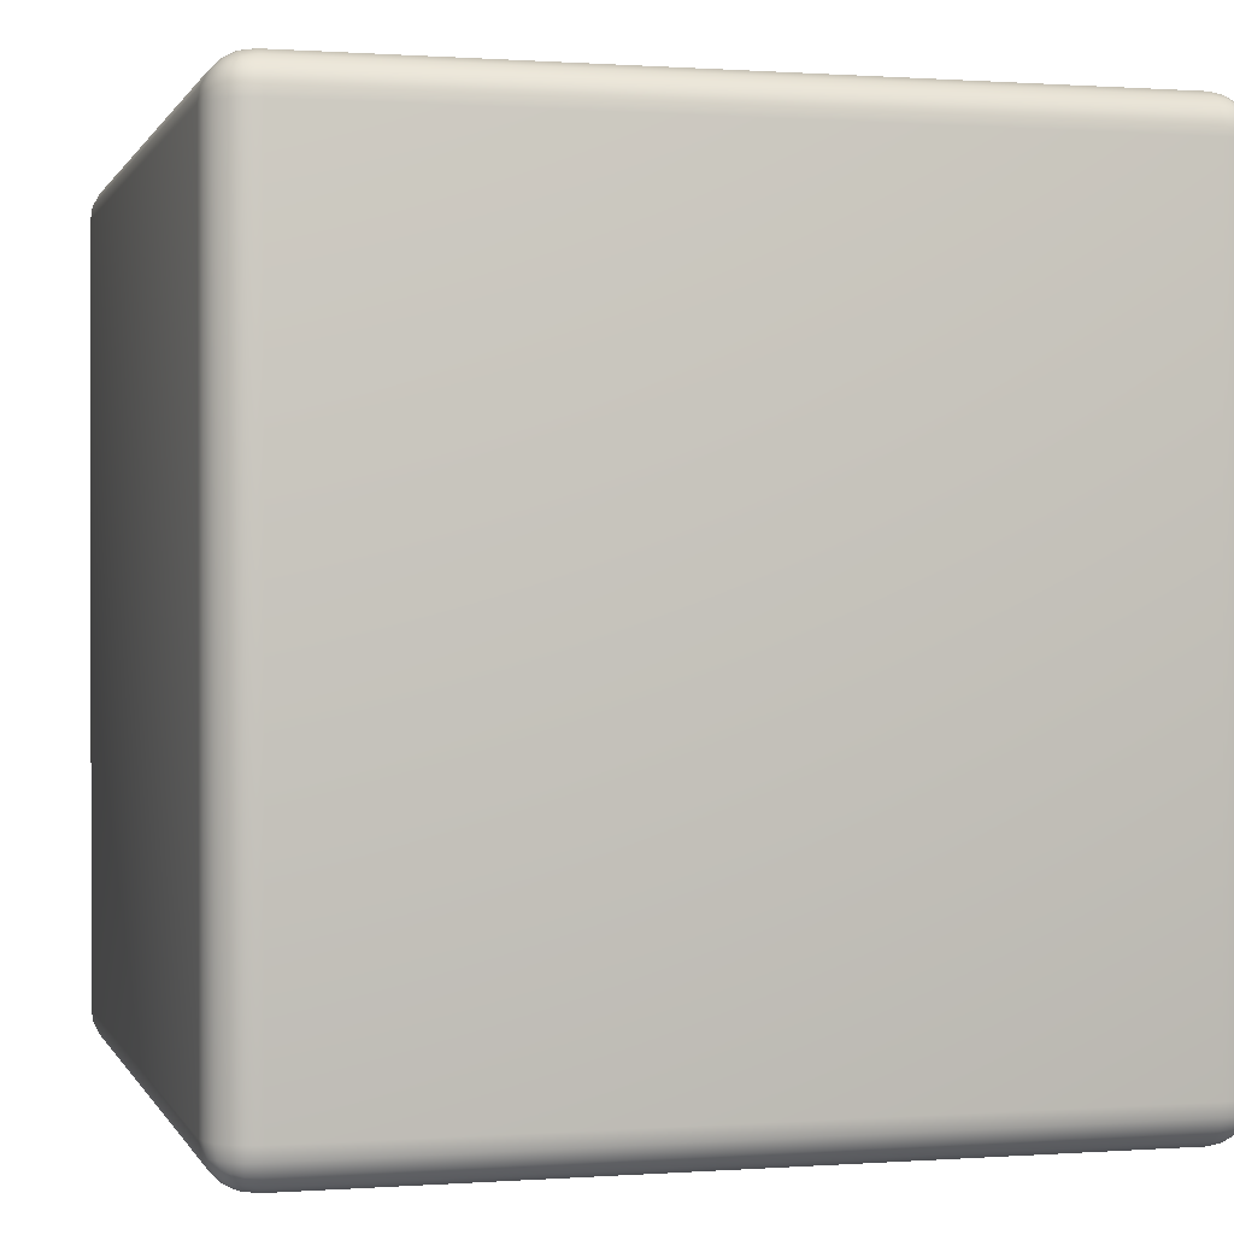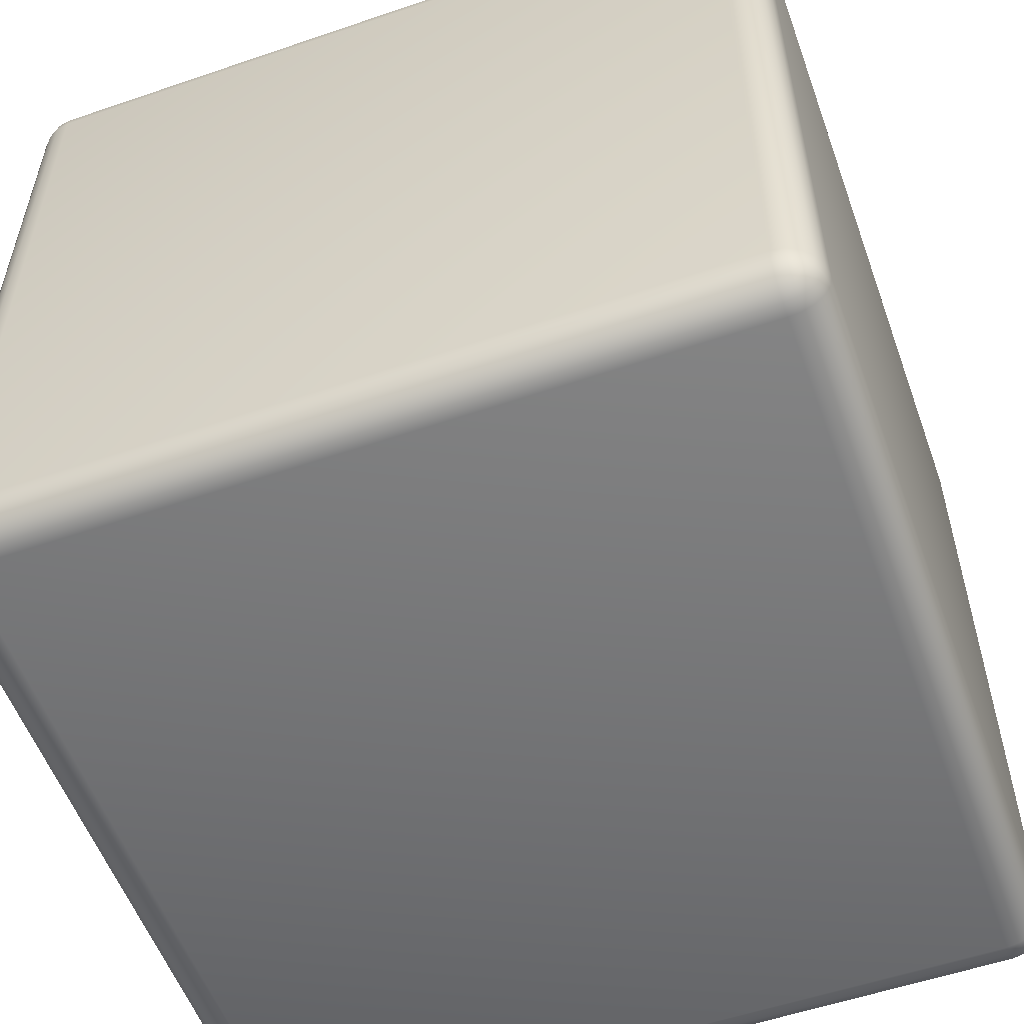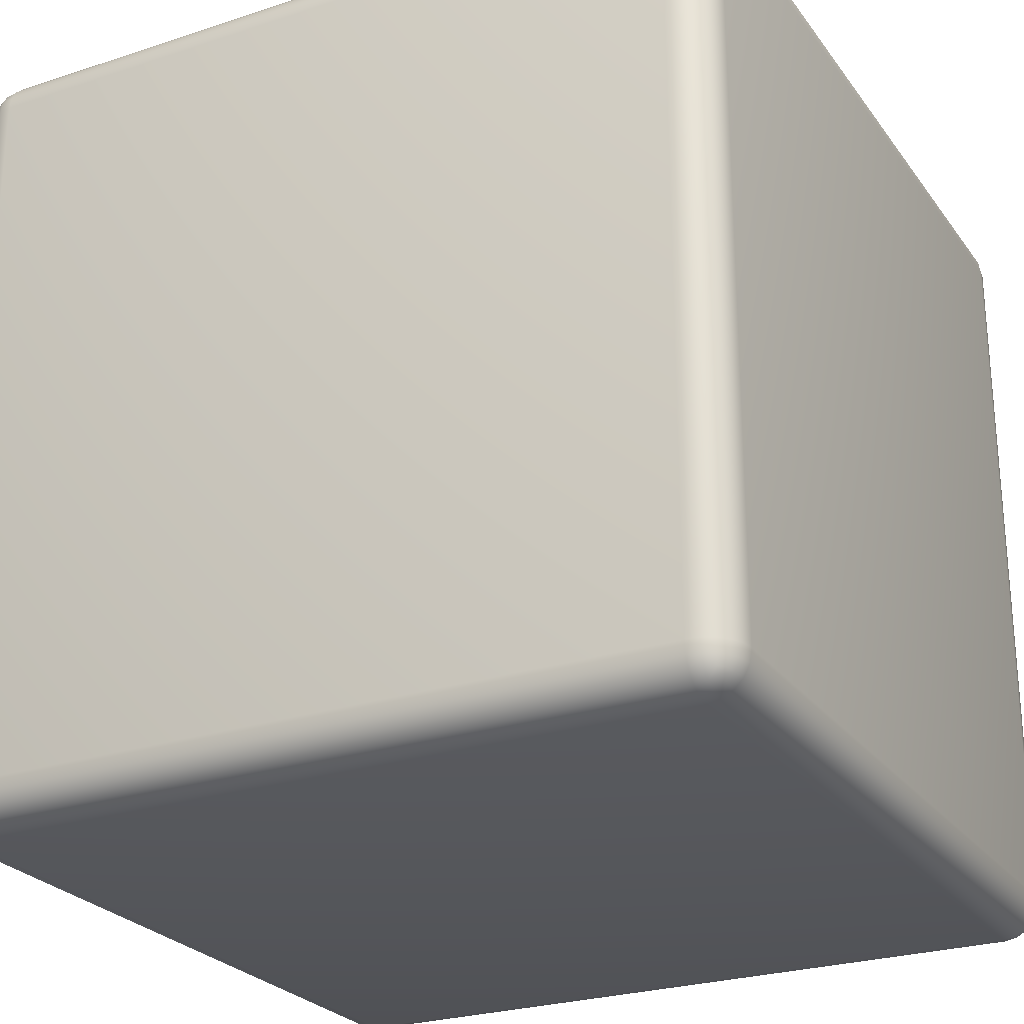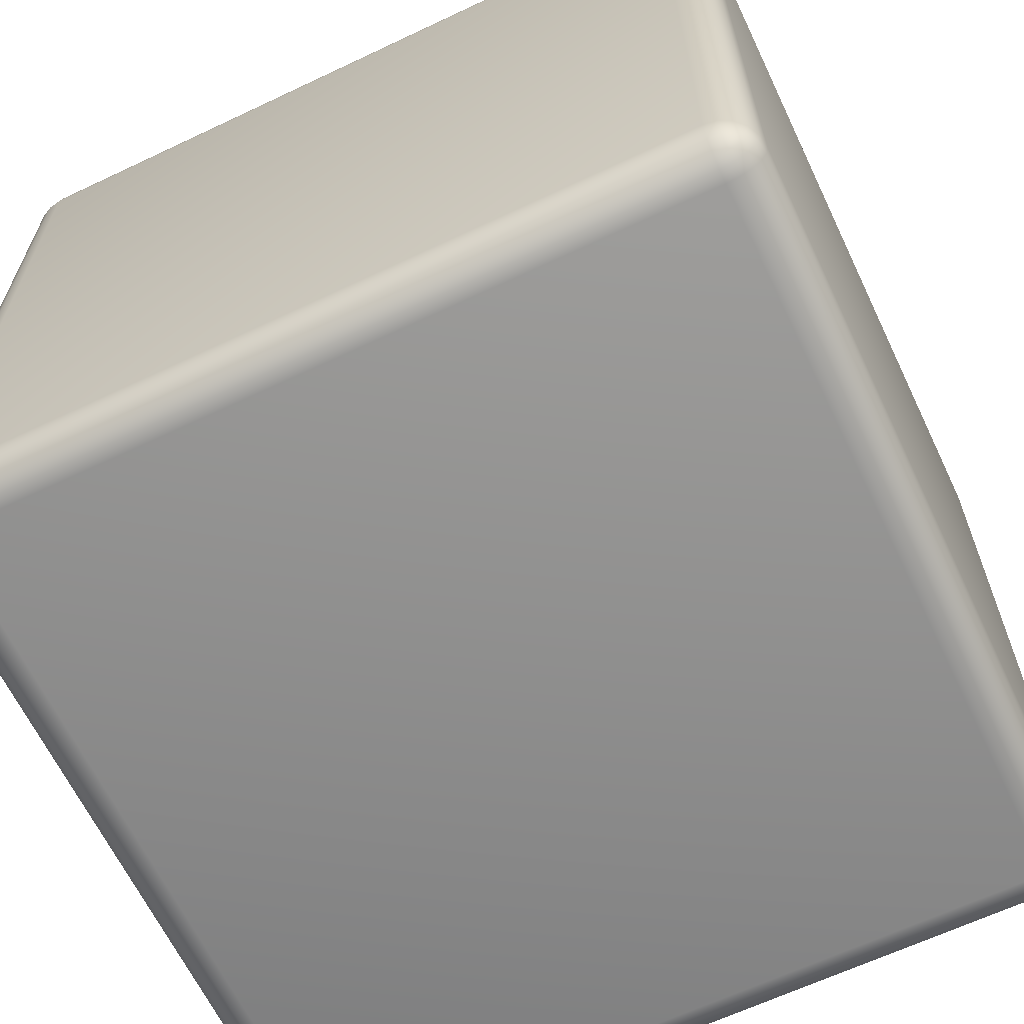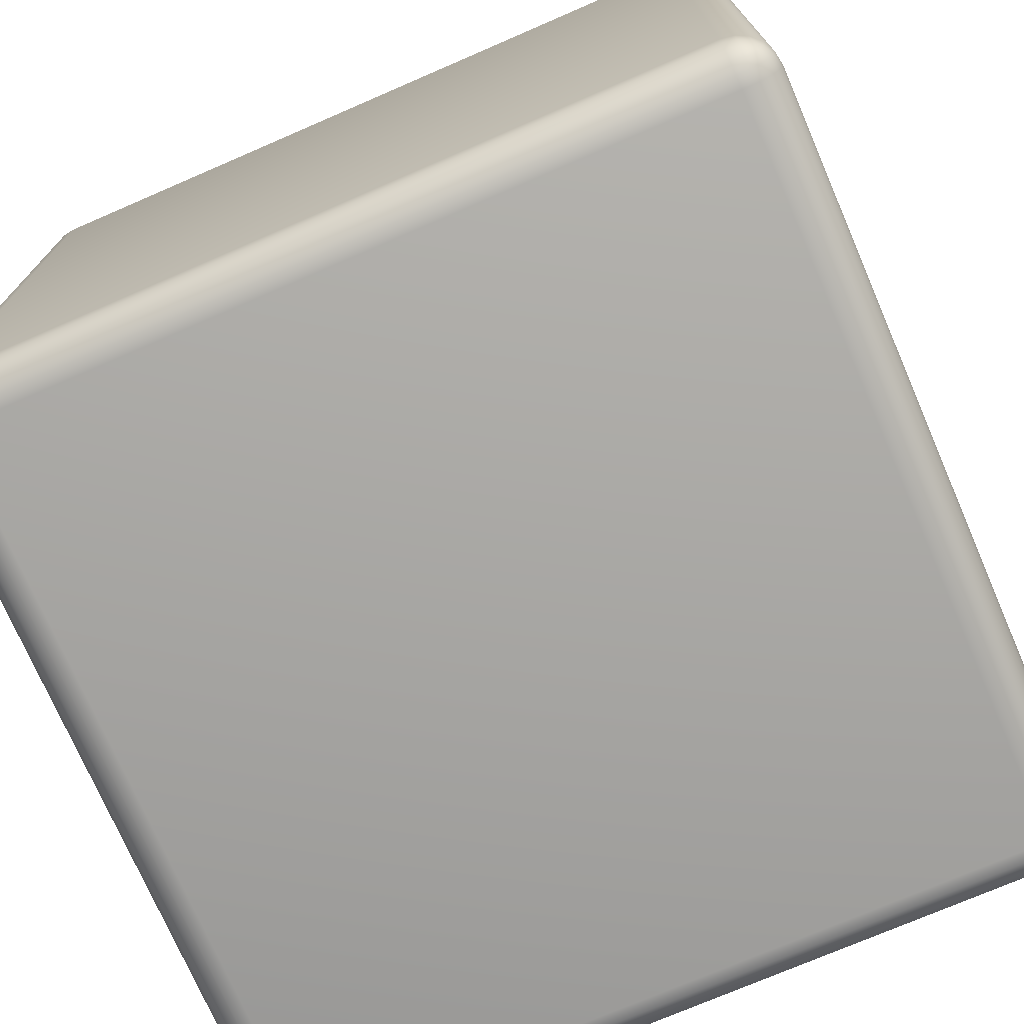
<metadata>
{"format":"obj","ext":"obj","renderer":"f3d","projection":"perspective","resolution":1024,"background":"white","views":[{"elev":0.4,"azim":74.8,"up":"+Y"},{"elev":-55.5,"azim":-70.2,"up":"+Y"},{"elev":-25.7,"azim":-152.3,"up":"+Y"},{"elev":-64.5,"azim":25.5,"up":"+Z"},{"elev":-73.9,"azim":23.4,"up":"+Z"}]}
</metadata>
<code>
o Cube_Finished_Cube.001
v 0.9 0.9 -1
v 0.9 1 -0.9
v 1 0.9 -0.9
v 0.9 0.9309 -0.9951
v 0.9 0.9588 -0.9809
v 0.9309 0.9 -0.9951
v 0.9317 0.9319 -0.9893
v 0.9307 0.9574 -0.9759
v 0.9588 0.9 -0.9809
v 0.9575 0.9308 -0.9758
v 0.9529 0.9529 -0.9663
v 0.9309 0.9951 -0.9
v 0.9588 0.9809 -0.9
v 0.9 0.9951 -0.9309
v 0.9319 0.9893 -0.9317
v 0.9574 0.9759 -0.9307
v 0.9 0.9809 -0.9588
v 0.9308 0.9758 -0.9575
v 0.9529 0.9663 -0.9529
v 0.9951 0.9 -0.9309
v 0.9809 0.9 -0.9588
v 0.9951 0.9309 -0.9
v 0.9893 0.9317 -0.9319
v 0.9759 0.9307 -0.9574
v 0.9809 0.9588 -0.9
v 0.9758 0.9575 -0.9308
v 0.9663 0.9529 -0.9529
v 0.9 -1 -0.9
v 0.9 -0.9 -1
v 1 -0.9 -0.9
v 0.9 -0.9951 -0.9309
v 0.9 -0.9809 -0.9588
v 0.9309 -0.9951 -0.9
v 0.9317 -0.9893 -0.9319
v 0.9307 -0.9759 -0.9574
v 0.9588 -0.9809 -0.9
v 0.9575 -0.9758 -0.9308
v 0.9529 -0.9663 -0.9529
v 0.9309 -0.9 -0.9951
v 0.9588 -0.9 -0.9809
v 0.9 -0.9309 -0.9951
v 0.9319 -0.9317 -0.9893
v 0.9574 -0.9307 -0.9759
v 0.9 -0.9588 -0.9809
v 0.9308 -0.9575 -0.9758
v 0.9529 -0.9529 -0.9663
v 0.9951 -0.9309 -0.9
v 0.9809 -0.9588 -0.9
v 0.9951 -0.9 -0.9309
v 0.9893 -0.9319 -0.9317
v 0.9759 -0.9574 -0.9307
v 0.9809 -0.9 -0.9588
v 0.9758 -0.9308 -0.9575
v 0.9663 -0.9529 -0.9529
v 1 0.9 0.9
v 0.9 1 0.9
v 0.9 0.9 1
v 0.9951 0.9309 0.9
v 0.9809 0.9588 0.9
v 0.9951 0.9 0.9309
v 0.9893 0.9319 0.9317
v 0.9759 0.9574 0.9307
v 0.9809 0.9 0.9588
v 0.9758 0.9308 0.9575
v 0.9663 0.9529 0.9529
v 0.9 0.9951 0.9309
v 0.9 0.9809 0.9588
v 0.9309 0.9951 0.9
v 0.9317 0.9893 0.9319
v 0.9307 0.9759 0.9574
v 0.9588 0.9809 0.9
v 0.9575 0.9758 0.9308
v 0.9529 0.9663 0.9529
v 0.9309 0.9 0.9951
v 0.9588 0.9 0.9809
v 0.9 0.9309 0.9951
v 0.9319 0.9317 0.9893
v 0.9574 0.9307 0.9759
v 0.9 0.9588 0.9809
v 0.9308 0.9575 0.9758
v 0.9529 0.9529 0.9663
v 1 -0.9 0.9
v 0.9 -0.9 1
v 0.9 -1 0.9
v 0.9951 -0.9 0.9309
v 0.9809 -0.9 0.9588
v 0.9951 -0.9309 0.9
v 0.9893 -0.9317 0.9319
v 0.9759 -0.9307 0.9574
v 0.9809 -0.9588 0.9
v 0.9758 -0.9575 0.9308
v 0.9663 -0.9529 0.9529
v 0.9 -0.9309 0.9951
v 0.9 -0.9588 0.9809
v 0.9309 -0.9 0.9951
v 0.9317 -0.9319 0.9893
v 0.9307 -0.9574 0.9759
v 0.9588 -0.9 0.9809
v 0.9575 -0.9308 0.9758
v 0.9529 -0.9529 0.9663
v 0.9309 -0.9951 0.9
v 0.9588 -0.9809 0.9
v 0.9 -0.9951 0.9309
v 0.9319 -0.9893 0.9317
v 0.9574 -0.9759 0.9307
v 0.9 -0.9809 0.9588
v 0.9308 -0.9758 0.9575
v 0.9529 -0.9663 0.9529
v -0.9 0.9 -1
v -1 0.9 -0.9
v -0.9 1 -0.9
v -0.9309 0.9 -0.9951
v -0.9588 0.9 -0.9809
v -0.9 0.9309 -0.9951
v -0.9319 0.9317 -0.9893
v -0.9574 0.9307 -0.9759
v -0.9 0.9588 -0.9809
v -0.9308 0.9575 -0.9758
v -0.9529 0.9529 -0.9663
v -0.9951 0.9309 -0.9
v -0.9809 0.9588 -0.9
v -0.9951 0.9 -0.9309
v -0.9893 0.9319 -0.9317
v -0.9759 0.9574 -0.9307
v -0.9809 0.9 -0.9588
v -0.9758 0.9308 -0.9575
v -0.9663 0.9529 -0.9529
v -0.9 0.9951 -0.9309
v -0.9 0.9809 -0.9588
v -0.9309 0.9951 -0.9
v -0.9317 0.9893 -0.9319
v -0.9307 0.9759 -0.9574
v -0.9588 0.9809 -0.9
v -0.9575 0.9758 -0.9308
v -0.9529 0.9663 -0.9529
v -1 -0.9 -0.9
v -0.9 -0.9 -1
v -0.9 -1 -0.9
v -0.9951 -0.9 -0.9309
v -0.9809 -0.9 -0.9588
v -0.9951 -0.9309 -0.9
v -0.9893 -0.9317 -0.9319
v -0.9759 -0.9307 -0.9574
v -0.9809 -0.9588 -0.9
v -0.9758 -0.9575 -0.9308
v -0.9663 -0.9529 -0.9529
v -0.9 -0.9309 -0.9951
v -0.9 -0.9588 -0.9809
v -0.9309 -0.9 -0.9951
v -0.9317 -0.9319 -0.9893
v -0.9307 -0.9574 -0.9759
v -0.9588 -0.9 -0.9809
v -0.9575 -0.9308 -0.9758
v -0.9529 -0.9529 -0.9663
v -0.9309 -0.9951 -0.9
v -0.9588 -0.9809 -0.9
v -0.9 -0.9951 -0.9309
v -0.9319 -0.9893 -0.9317
v -0.9574 -0.9759 -0.9307
v -0.9 -0.9809 -0.9588
v -0.9308 -0.9758 -0.9575
v -0.9529 -0.9663 -0.9529
v -1 0.9 0.9
v -0.9 0.9 1
v -0.9 1 0.9
v -0.9951 0.9 0.9309
v -0.9809 0.9 0.9588
v -0.9951 0.9309 0.9
v -0.9893 0.9317 0.9319
v -0.9759 0.9307 0.9574
v -0.9809 0.9588 0.9
v -0.9758 0.9575 0.9308
v -0.9663 0.9529 0.9529
v -0.9 0.9309 0.9951
v -0.9 0.9588 0.9809
v -0.9309 0.9 0.9951
v -0.9317 0.9319 0.9893
v -0.9307 0.9574 0.9759
v -0.9588 0.9 0.9809
v -0.9575 0.9308 0.9758
v -0.9529 0.9529 0.9663
v -0.9309 0.9951 0.9
v -0.9588 0.9809 0.9
v -0.9 0.9951 0.9309
v -0.9319 0.9893 0.9317
v -0.9574 0.9759 0.9307
v -0.9 0.9809 0.9588
v -0.9308 0.9758 0.9575
v -0.9529 0.9663 0.9529
v -0.9 -1 0.9
v -0.9 -0.9 1
v -1 -0.9 0.9
v -0.9 -0.9951 0.9309
v -0.9 -0.9809 0.9588
v -0.9309 -0.9951 0.9
v -0.9317 -0.9893 0.9319
v -0.9307 -0.9759 0.9574
v -0.9588 -0.9809 0.9
v -0.9575 -0.9758 0.9308
v -0.9529 -0.9663 0.9529
v -0.9309 -0.9 0.9951
v -0.9588 -0.9 0.9809
v -0.9 -0.9309 0.9951
v -0.9319 -0.9317 0.9893
v -0.9574 -0.9307 0.9759
v -0.9 -0.9588 0.9809
v -0.9308 -0.9575 0.9758
v -0.9529 -0.9529 0.9663
v -0.9951 -0.9309 0.9
v -0.9809 -0.9588 0.9
v -0.9951 -0.9 0.9309
v -0.9893 -0.9319 0.9317
v -0.9759 -0.9574 0.9307
v -0.9809 -0.9 0.9588
v -0.9758 -0.9308 0.9575
v -0.9663 -0.9529 0.9529
f 28 190 138
f 163 136 192
f 57 191 83
f 111 56 2
f 3 82 30
f 4 6 1
f 5 7 4
f 17 8 5
f 7 9 6
f 7 11 10
f 18 11 8
f 12 14 2
f 13 15 12
f 25 16 13
f 15 17 14
f 15 19 18
f 26 19 16
f 20 22 3
f 21 23 20
f 9 24 21
f 23 25 22
f 23 27 26
f 10 27 24
f 11 19 27
f 31 33 28
f 32 34 31
f 44 35 32
f 34 36 33
f 34 38 37
f 45 38 35
f 39 41 29
f 40 42 39
f 52 43 40
f 42 44 41
f 42 46 45
f 53 46 43
f 47 49 30
f 48 50 47
f 36 51 48
f 50 52 49
f 50 54 53
f 37 54 51
f 38 46 54
f 58 60 55
f 59 61 58
f 71 62 59
f 61 63 60
f 61 65 64
f 72 65 62
f 66 68 56
f 67 69 66
f 79 70 67
f 69 71 68
f 69 73 72
f 80 73 70
f 74 76 57
f 75 77 74
f 63 78 75
f 77 79 76
f 77 81 80
f 64 81 78
f 65 73 81
f 85 87 82
f 86 88 85
f 98 89 86
f 88 90 87
f 88 92 91
f 99 92 89
f 93 95 83
f 94 96 93
f 106 97 94
f 96 98 95
f 96 100 99
f 107 100 97
f 101 103 84
f 102 104 101
f 90 105 102
f 104 106 103
f 104 108 107
f 91 108 105
f 92 100 108
f 112 114 109
f 113 115 112
f 125 116 113
f 115 117 114
f 115 119 118
f 126 119 116
f 120 122 110
f 121 123 120
f 133 124 121
f 123 125 122
f 123 127 126
f 134 127 124
f 128 130 111
f 129 131 128
f 117 132 129
f 131 133 130
f 131 135 134
f 118 135 132
f 119 127 135
f 139 141 136
f 140 142 139
f 152 143 140
f 142 144 141
f 142 146 145
f 153 146 143
f 147 149 137
f 148 150 147
f 160 151 148
f 150 152 149
f 150 154 153
f 161 154 151
f 155 157 138
f 156 158 155
f 144 159 156
f 158 160 157
f 158 162 161
f 145 162 159
f 146 154 162
f 166 168 163
f 167 169 166
f 179 170 167
f 169 171 168
f 169 173 172
f 180 173 170
f 174 176 164
f 175 177 174
f 187 178 175
f 177 179 176
f 177 181 180
f 188 181 178
f 182 184 165
f 183 185 182
f 171 186 183
f 185 187 184
f 185 189 188
f 172 189 186
f 173 181 189
f 193 195 190
f 194 196 193
f 206 197 194
f 196 198 195
f 196 200 199
f 207 200 197
f 201 203 191
f 202 204 201
f 214 205 202
f 204 206 203
f 204 208 207
f 215 208 205
f 209 211 192
f 210 212 209
f 198 213 210
f 212 214 211
f 212 216 215
f 199 216 213
f 200 208 216
f 190 155 138
f 195 156 155
f 198 144 156
f 210 141 144
f 209 136 141
f 138 31 28
f 157 32 31
f 160 44 32
f 148 41 44
f 147 29 41
f 30 20 3
f 49 21 20
f 52 9 21
f 40 6 9
f 39 1 6
f 164 201 191
f 176 202 201
f 179 214 202
f 167 211 214
f 166 192 211
f 83 74 57
f 95 75 74
f 98 63 75
f 86 60 63
f 85 55 60
f 137 112 109
f 149 113 112
f 152 125 113
f 140 122 125
f 139 110 122
f 165 66 56
f 184 67 66
f 187 79 67
f 175 76 79
f 174 57 76
f 56 12 2
f 68 13 12
f 71 25 13
f 59 22 25
f 58 3 22
f 84 193 190
f 103 194 193
f 106 206 194
f 94 203 206
f 93 191 203
f 111 182 165
f 130 183 182
f 133 171 183
f 121 168 171
f 120 163 168
f 2 128 111
f 14 129 128
f 17 117 129
f 5 114 117
f 4 109 114
f 28 101 84
f 33 102 101
f 36 90 102
f 48 87 90
f 47 82 87
f 109 29 137
f 28 84 190
f 163 110 136
f 57 164 191
f 111 165 56
f 3 55 82
f 4 7 6
f 5 8 7
f 17 18 8
f 7 10 9
f 7 8 11
f 18 19 11
f 12 15 14
f 13 16 15
f 25 26 16
f 15 18 17
f 15 16 19
f 26 27 19
f 20 23 22
f 21 24 23
f 9 10 24
f 23 26 25
f 23 24 27
f 10 11 27
f 31 34 33
f 32 35 34
f 44 45 35
f 34 37 36
f 34 35 38
f 45 46 38
f 39 42 41
f 40 43 42
f 52 53 43
f 42 45 44
f 42 43 46
f 53 54 46
f 47 50 49
f 48 51 50
f 36 37 51
f 50 53 52
f 50 51 54
f 37 38 54
f 58 61 60
f 59 62 61
f 71 72 62
f 61 64 63
f 61 62 65
f 72 73 65
f 66 69 68
f 67 70 69
f 79 80 70
f 69 72 71
f 69 70 73
f 80 81 73
f 74 77 76
f 75 78 77
f 63 64 78
f 77 80 79
f 77 78 81
f 64 65 81
f 85 88 87
f 86 89 88
f 98 99 89
f 88 91 90
f 88 89 92
f 99 100 92
f 93 96 95
f 94 97 96
f 106 107 97
f 96 99 98
f 96 97 100
f 107 108 100
f 101 104 103
f 102 105 104
f 90 91 105
f 104 107 106
f 104 105 108
f 91 92 108
f 112 115 114
f 113 116 115
f 125 126 116
f 115 118 117
f 115 116 119
f 126 127 119
f 120 123 122
f 121 124 123
f 133 134 124
f 123 126 125
f 123 124 127
f 134 135 127
f 128 131 130
f 129 132 131
f 117 118 132
f 131 134 133
f 131 132 135
f 118 119 135
f 139 142 141
f 140 143 142
f 152 153 143
f 142 145 144
f 142 143 146
f 153 154 146
f 147 150 149
f 148 151 150
f 160 161 151
f 150 153 152
f 150 151 154
f 161 162 154
f 155 158 157
f 156 159 158
f 144 145 159
f 158 161 160
f 158 159 162
f 145 146 162
f 166 169 168
f 167 170 169
f 179 180 170
f 169 172 171
f 169 170 173
f 180 181 173
f 174 177 176
f 175 178 177
f 187 188 178
f 177 180 179
f 177 178 181
f 188 189 181
f 182 185 184
f 183 186 185
f 171 172 186
f 185 188 187
f 185 186 189
f 172 173 189
f 193 196 195
f 194 197 196
f 206 207 197
f 196 199 198
f 196 197 200
f 207 208 200
f 201 204 203
f 202 205 204
f 214 215 205
f 204 207 206
f 204 205 208
f 215 216 208
f 209 212 211
f 210 213 212
f 198 199 213
f 212 215 214
f 212 213 216
f 199 200 216
f 190 195 155
f 195 198 156
f 198 210 144
f 210 209 141
f 209 192 136
f 138 157 31
f 157 160 32
f 160 148 44
f 148 147 41
f 147 137 29
f 30 49 20
f 49 52 21
f 52 40 9
f 40 39 6
f 39 29 1
f 164 176 201
f 176 179 202
f 179 167 214
f 167 166 211
f 166 163 192
f 83 95 74
f 95 98 75
f 98 86 63
f 86 85 60
f 85 82 55
f 137 149 112
f 149 152 113
f 152 140 125
f 140 139 122
f 139 136 110
f 165 184 66
f 184 187 67
f 187 175 79
f 175 174 76
f 174 164 57
f 56 68 12
f 68 71 13
f 71 59 25
f 59 58 22
f 58 55 3
f 84 103 193
f 103 106 194
f 106 94 206
f 94 93 203
f 93 83 191
f 111 130 182
f 130 133 183
f 133 121 171
f 121 120 168
f 120 110 163
f 2 14 128
f 14 17 129
f 17 5 117
f 5 4 114
f 4 1 109
f 28 33 101
f 33 36 102
f 36 48 90
f 48 47 87
f 47 30 82
f 109 1 29

</code>
